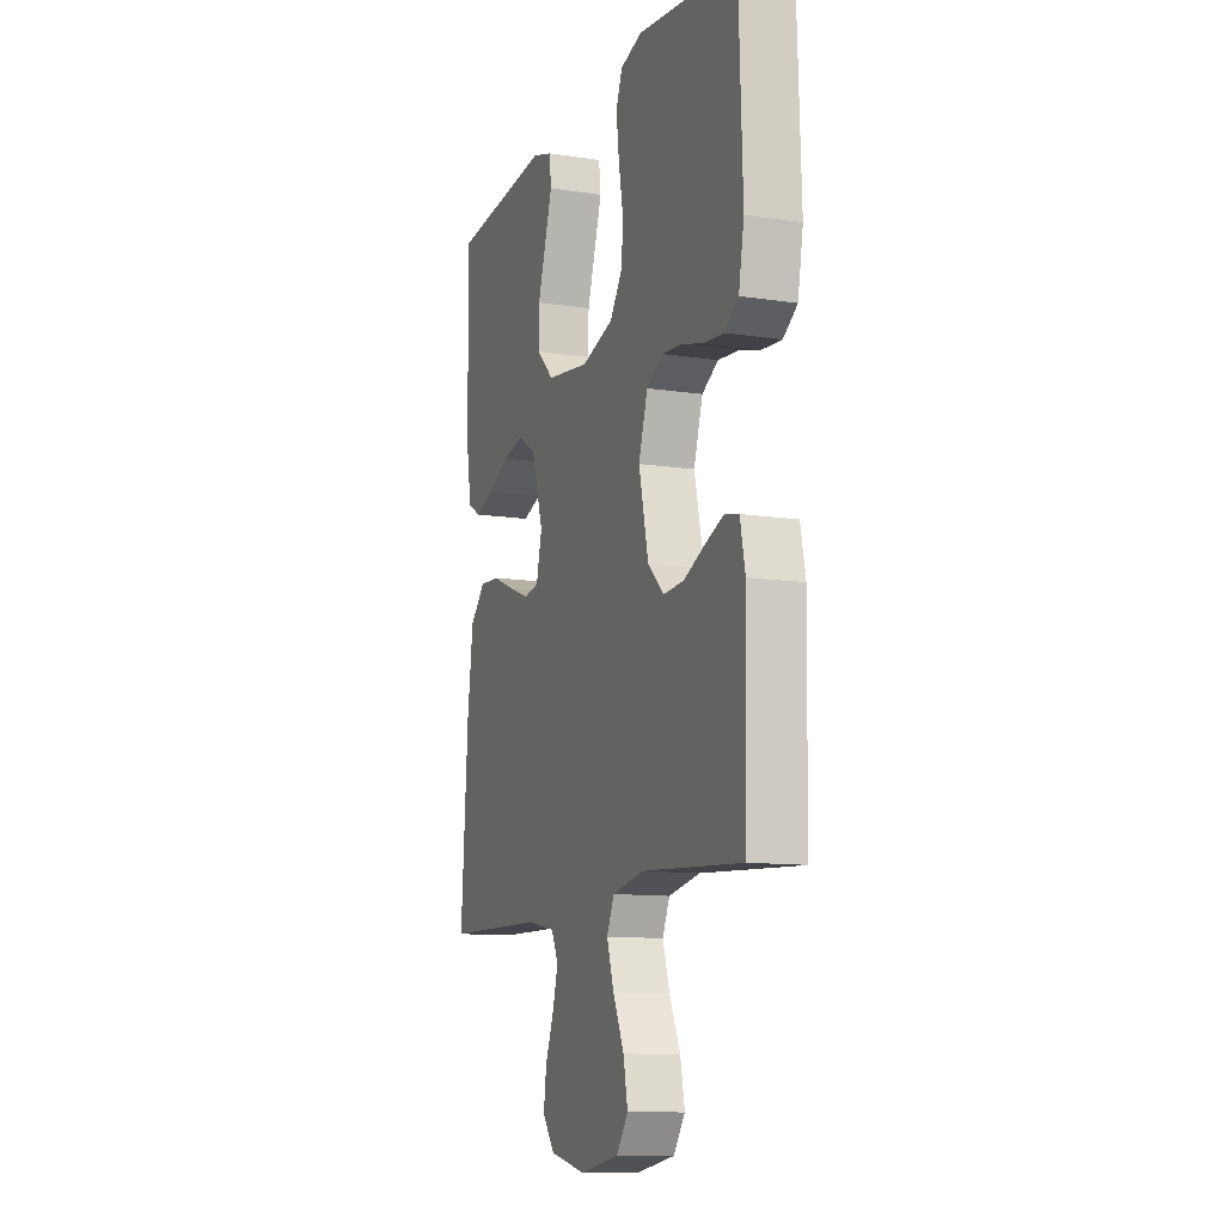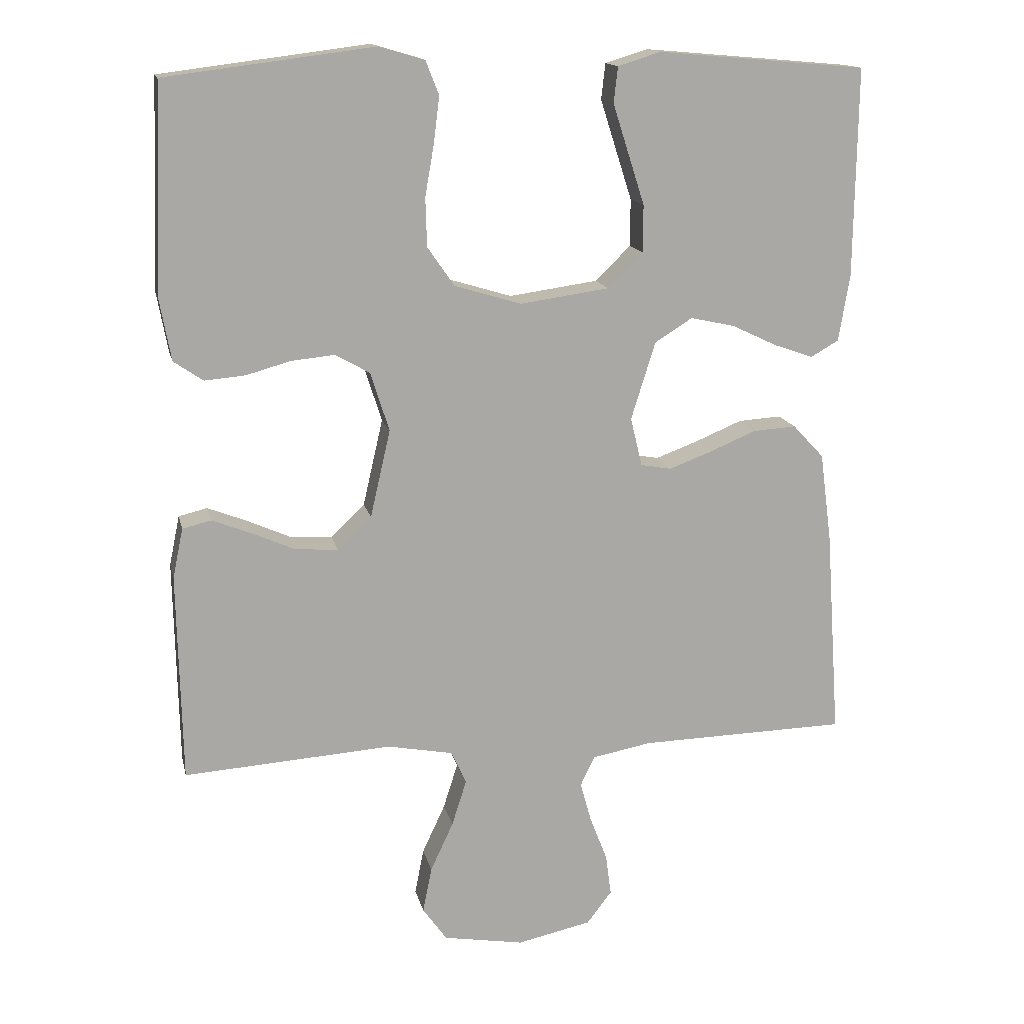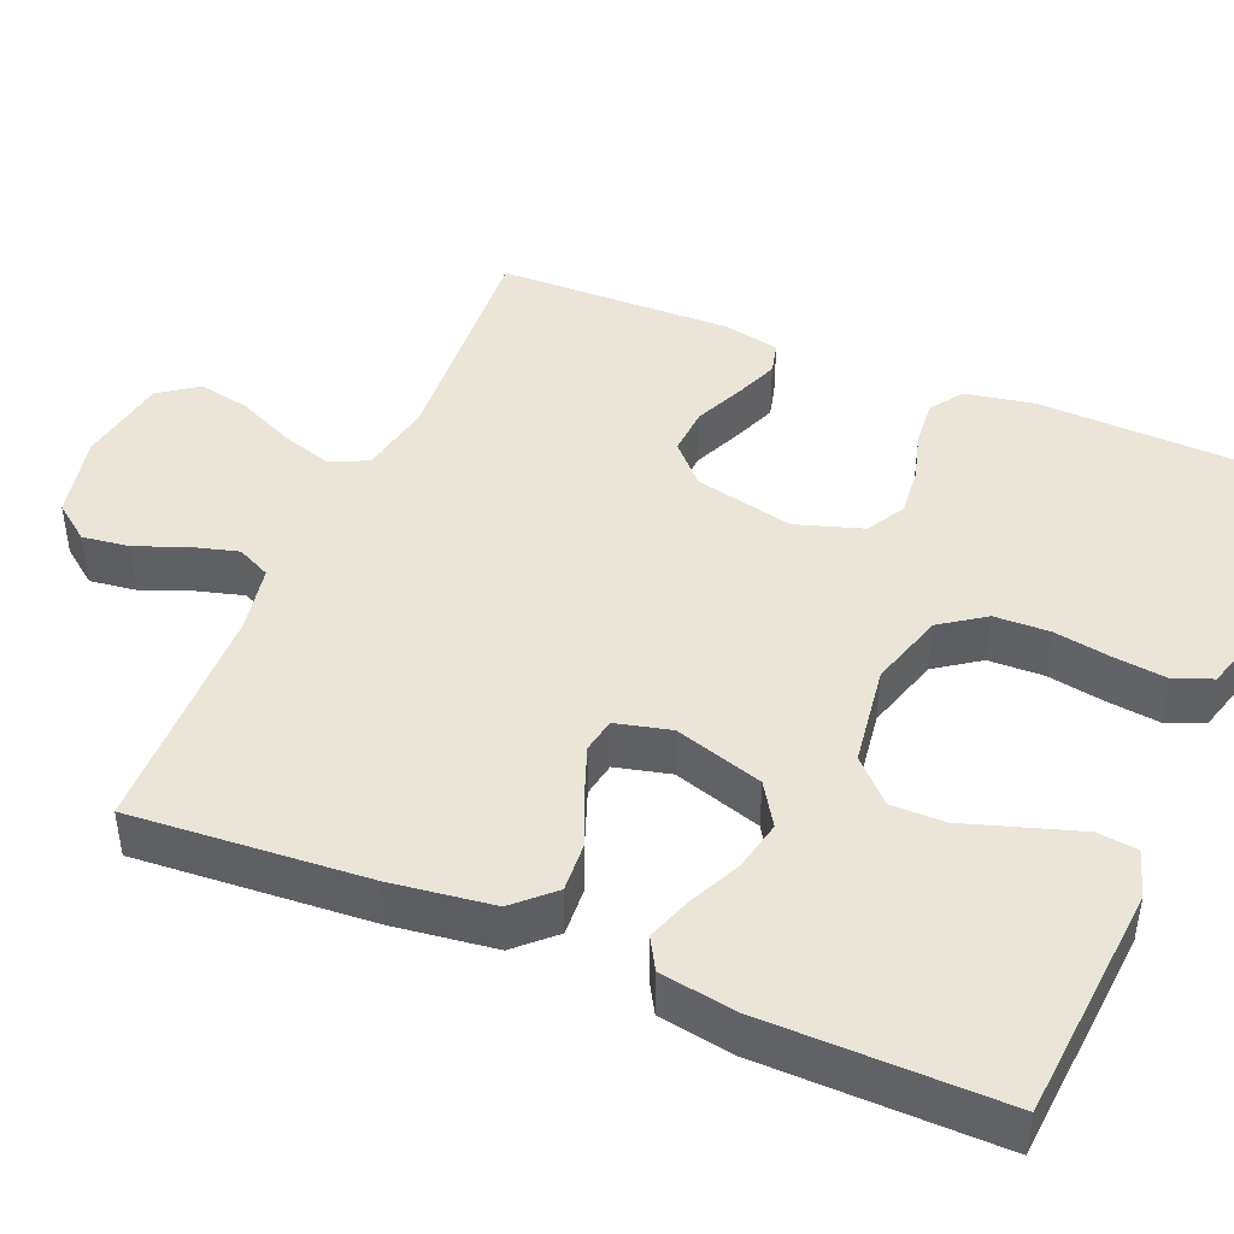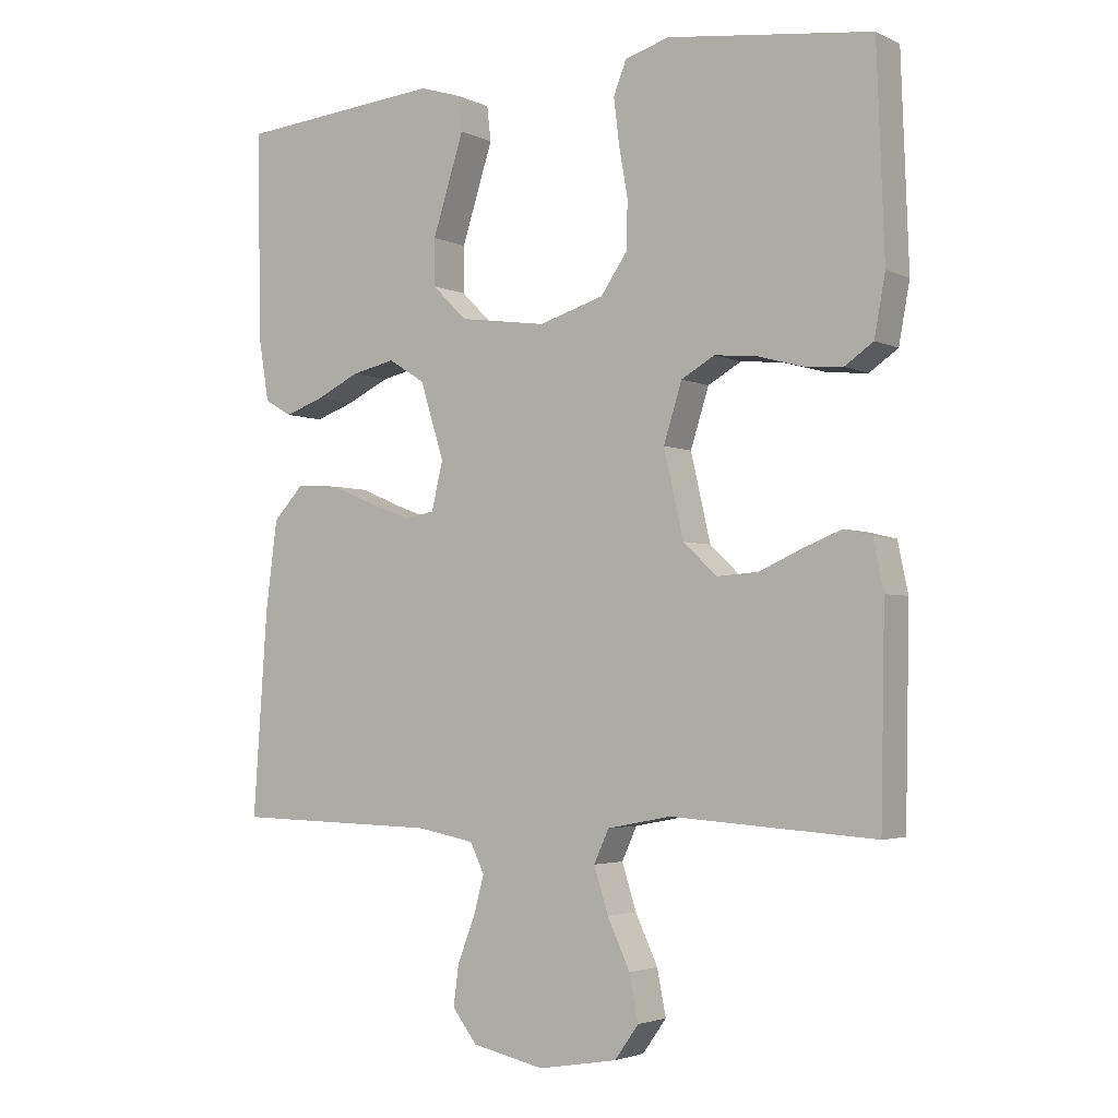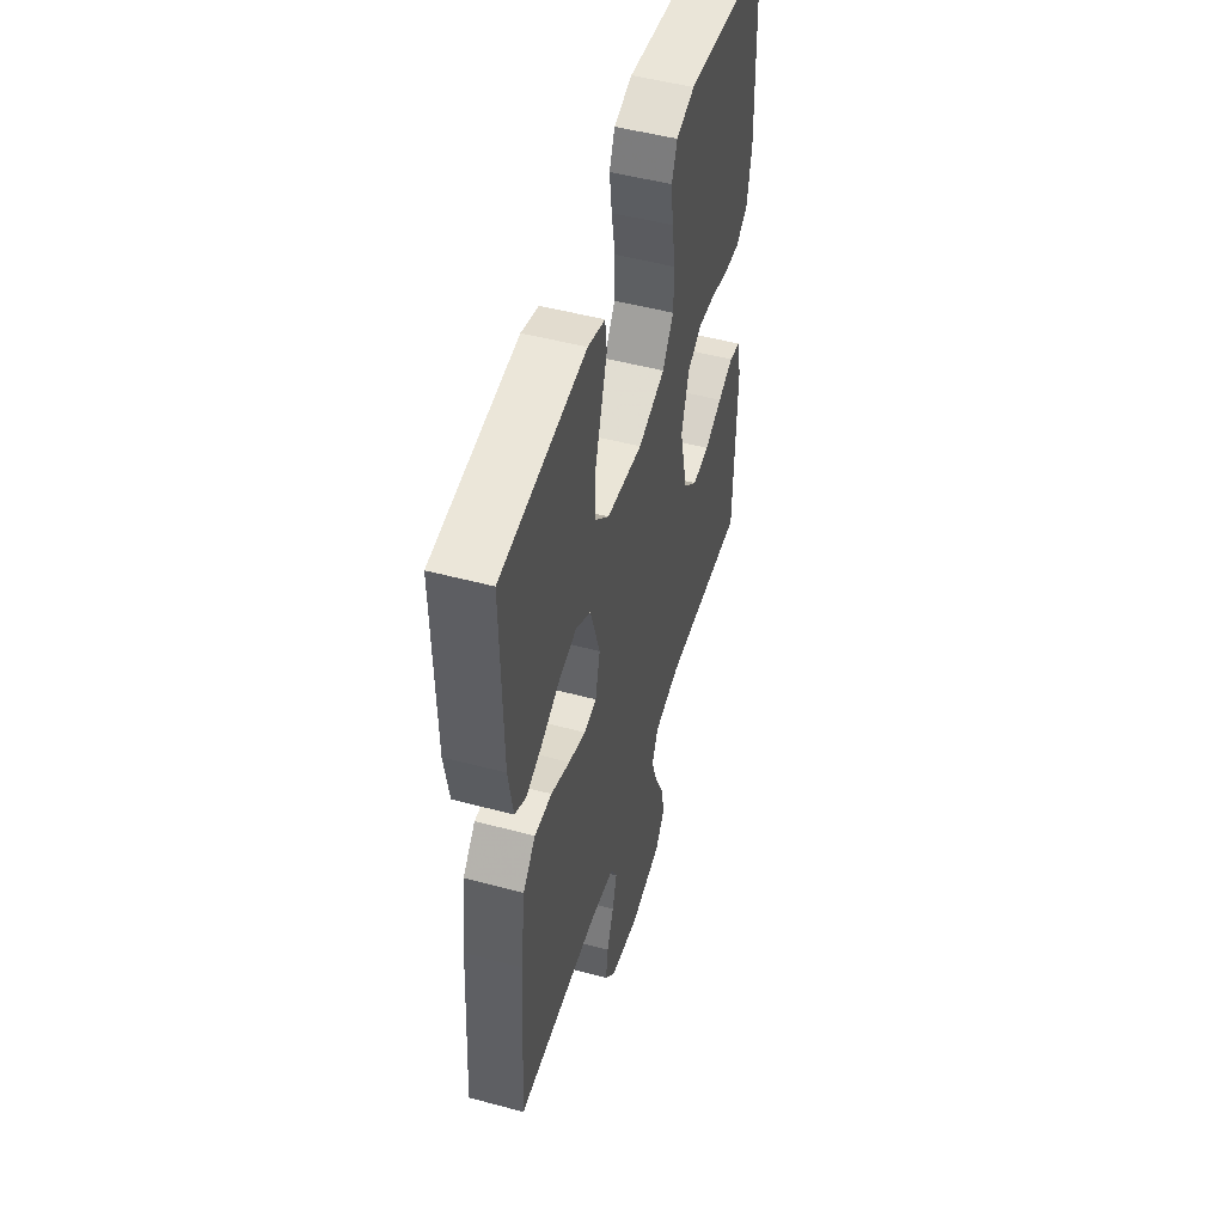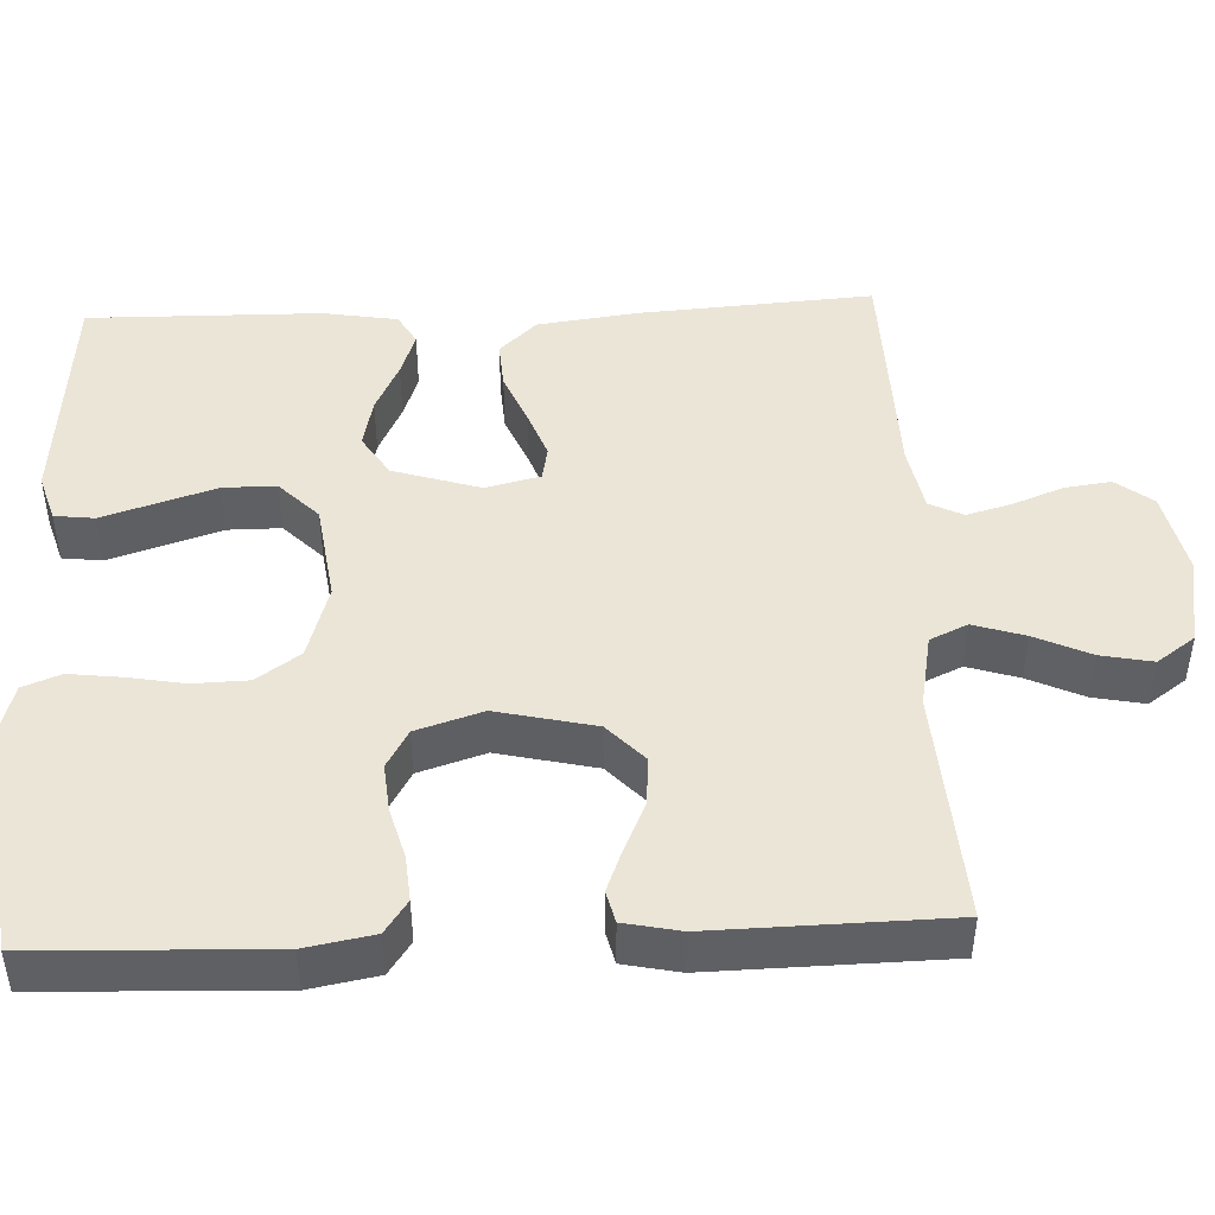
<metadata>
{"format":"obj","ext":"obj","renderer":"f3d","projection":"perspective","resolution":1024,"background":"white","views":[{"elev":-11.4,"azim":69.7,"up":"+Z"},{"elev":14.9,"azim":167.7,"up":"+Z"},{"elev":44.2,"azim":-67.4,"up":"+Y"},{"elev":-3.2,"azim":33.4,"up":"+Z"},{"elev":50.6,"azim":-73.7,"up":"+Z"},{"elev":45.8,"azim":87.5,"up":"+Y"}]}
</metadata>
<code>
v -0.5 0.07 -0.5
v -0.479 0.07 -0.2
v -0.462 0.07 -0.071
v -0.417 0.07 -0.023
v -0.355 0.07 -0.027
v -0.288 0.07 -0.055
v -0.226 0.07 -0.078
v -0.182 0.07 -0.07
v -0.165 0.07 0
v -0.2 0.07 0.112
v -0.254 0.07 0.146
v -0.318 0.07 0.132
v -0.383 0.07 0.101
v -0.44 0.07 0.081
v -0.48 0.07 0.104
v -0.496 0.07 0.2
v -0.5 0.07 0.5
v -0.2 0.07 0.526
v -0.139 0.07 0.507
v -0.133 0.07 0.456
v -0.155 0.07 0.387
v -0.179 0.07 0.312
v -0.179 0.07 0.244
v -0.128 0.07 0.194
v 0 0.07 0.176
v 0.096 0.07 0.205
v 0.135 0.07 0.261
v 0.137 0.07 0.331
v 0.124 0.07 0.405
v 0.116 0.07 0.471
v 0.135 0.07 0.519
v 0.2 0.07 0.538
v 0.5 0.07 0.5
v 0.511 0.07 0.2
v 0.495 0.07 0.113
v 0.453 0.07 0.084
v 0.395 0.07 0.089
v 0.33 0.07 0.107
v 0.268 0.07 0.113
v 0.219 0.07 0.085
v 0.192 0.07 0
v 0.221 0.07 -0.126
v 0.27 0.07 -0.172
v 0.331 0.07 -0.168
v 0.394 0.07 -0.14
v 0.45 0.07 -0.118
v 0.491 0.07 -0.128
v 0.506 0.07 -0.2
v 0.5 0.07 -0.5
v 0.2 0.07 -0.48
v 0.106 0.07 -0.498
v 0.084 0.07 -0.546
v 0.105 0.07 -0.612
v 0.138 0.07 -0.683
v 0.151 0.07 -0.749
v 0.116 0.07 -0.798
v 0 0.07 -0.818
v -0.107 0.07 -0.795
v -0.143 0.07 -0.748
v -0.135 0.07 -0.688
v -0.11 0.07 -0.624
v -0.094 0.07 -0.566
v -0.115 0.07 -0.523
v -0.2 0.07 -0.507
v -0.5 0 -0.5
v -0.479 0 -0.2
v -0.462 0 -0.071
v -0.417 0 -0.023
v -0.355 0 -0.027
v -0.288 0 -0.055
v -0.226 0 -0.078
v -0.182 0 -0.07
v -0.165 0 0
v -0.2 0 0.112
v -0.254 0 0.146
v -0.318 0 0.132
v -0.383 0 0.101
v -0.44 0 0.081
v -0.48 0 0.104
v -0.496 0 0.2
v -0.5 0 0.5
v -0.2 0 0.526
v -0.139 0 0.507
v -0.133 0 0.456
v -0.155 0 0.387
v -0.179 0 0.312
v -0.179 0 0.244
v -0.128 0 0.194
v 0 0 0.176
v 0.096 0 0.205
v 0.135 0 0.261
v 0.137 0 0.331
v 0.124 0 0.405
v 0.116 0 0.471
v 0.135 0 0.519
v 0.2 0 0.538
v 0.5 0 0.5
v 0.511 0 0.2
v 0.495 0 0.113
v 0.453 0 0.084
v 0.395 0 0.089
v 0.33 0 0.107
v 0.268 0 0.113
v 0.219 0 0.085
v 0.192 0 0
v 0.221 0 -0.126
v 0.27 0 -0.172
v 0.331 0 -0.168
v 0.394 0 -0.14
v 0.45 0 -0.118
v 0.491 0 -0.128
v 0.506 0 -0.2
v 0.5 0 -0.5
v 0.2 0 -0.48
v 0.106 0 -0.498
v 0.084 0 -0.546
v 0.105 0 -0.612
v 0.138 0 -0.683
v 0.151 0 -0.749
v 0.116 0 -0.798
v 0 0 -0.818
v -0.107 0 -0.795
v -0.143 0 -0.748
v -0.135 0 -0.688
v -0.11 0 -0.624
v -0.094 0 -0.566
v -0.115 0 -0.523
v -0.2 0 -0.507
f 58 59 60 61
f 58 61 62
f 57 58 62
f 56 57 62
f 53 54 55 56
f 52 53 56 62
f 51 52 62 63
f 47 48 49 50
f 44 45 46 47
f 44 47 50 51
f 35 36 37 38
f 35 38 39
f 34 35 39
f 33 34 39
f 32 33 39 40
f 28 29 30 31
f 28 31 32 40
f 19 20 21 22
f 17 18 19 22
f 17 22 23
f 16 17 23 24
f 12 13 14 15
f 11 12 15 16
f 3 4 5 6
f 3 6 7
f 64 1 2 3
f 64 3 7
f 63 64 7 8
f 43 44 51 63
f 42 43 63 8
f 41 42 8 9
f 27 28 40 41
f 26 27 41
f 25 26 41 9
f 11 16 24 25
f 10 11 25
f 9 10 25
f 125 124 123 122
f 126 125 122
f 126 122 121
f 126 121 120
f 120 119 118 117
f 126 120 117 116
f 127 126 116 115
f 114 113 112 111
f 111 110 109 108
f 115 114 111 108
f 102 101 100 99
f 103 102 99
f 103 99 98
f 103 98 97
f 104 103 97 96
f 95 94 93 92
f 104 96 95 92
f 86 85 84 83
f 86 83 82 81
f 87 86 81
f 88 87 81 80
f 79 78 77 76
f 80 79 76 75
f 70 69 68 67
f 71 70 67
f 67 66 65 128
f 71 67 128
f 72 71 128 127
f 127 115 108 107
f 72 127 107 106
f 73 72 106 105
f 105 104 92 91
f 105 91 90
f 73 105 90 89
f 89 88 80 75
f 89 75 74
f 89 74 73
f 1 65 66 2
f 2 66 67 3
f 3 67 68 4
f 4 68 69 5
f 5 69 70 6
f 6 70 71 7
f 7 71 72 8
f 8 72 73 9
f 9 73 74 10
f 10 74 75 11
f 11 75 76 12
f 12 76 77 13
f 13 77 78 14
f 14 78 79 15
f 15 79 80 16
f 16 80 81 17
f 17 81 82 18
f 18 82 83 19
f 19 83 84 20
f 20 84 85 21
f 21 85 86 22
f 22 86 87 23
f 23 87 88 24
f 24 88 89 25
f 25 89 90 26
f 26 90 91 27
f 27 91 92 28
f 28 92 93 29
f 29 93 94 30
f 30 94 95 31
f 31 95 96 32
f 32 96 97 33
f 33 97 98 34
f 34 98 99 35
f 35 99 100 36
f 36 100 101 37
f 37 101 102 38
f 38 102 103 39
f 39 103 104 40
f 40 104 105 41
f 41 105 106 42
f 42 106 107 43
f 43 107 108 44
f 44 108 109 45
f 45 109 110 46
f 46 110 111 47
f 47 111 112 48
f 48 112 113 49
f 49 113 114 50
f 50 114 115 51
f 51 115 116 52
f 52 116 117 53
f 53 117 118 54
f 54 118 119 55
f 55 119 120 56
f 56 120 121 57
f 57 121 122 58
f 58 122 123 59
f 59 123 124 60
f 60 124 125 61
f 61 125 126 62
f 62 126 127 63
f 63 127 128 64
f 64 128 65 1

</code>
